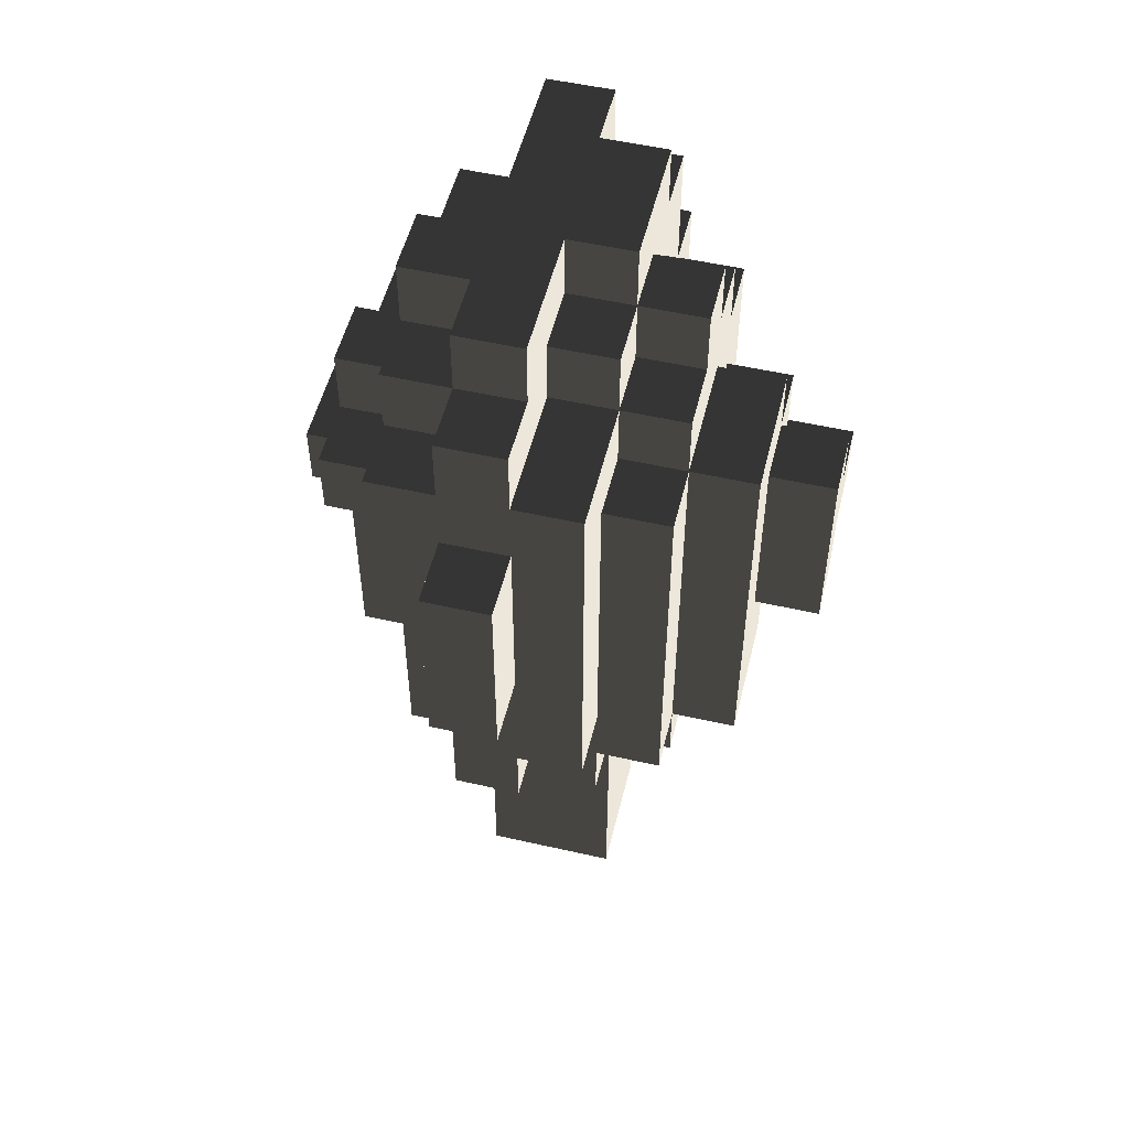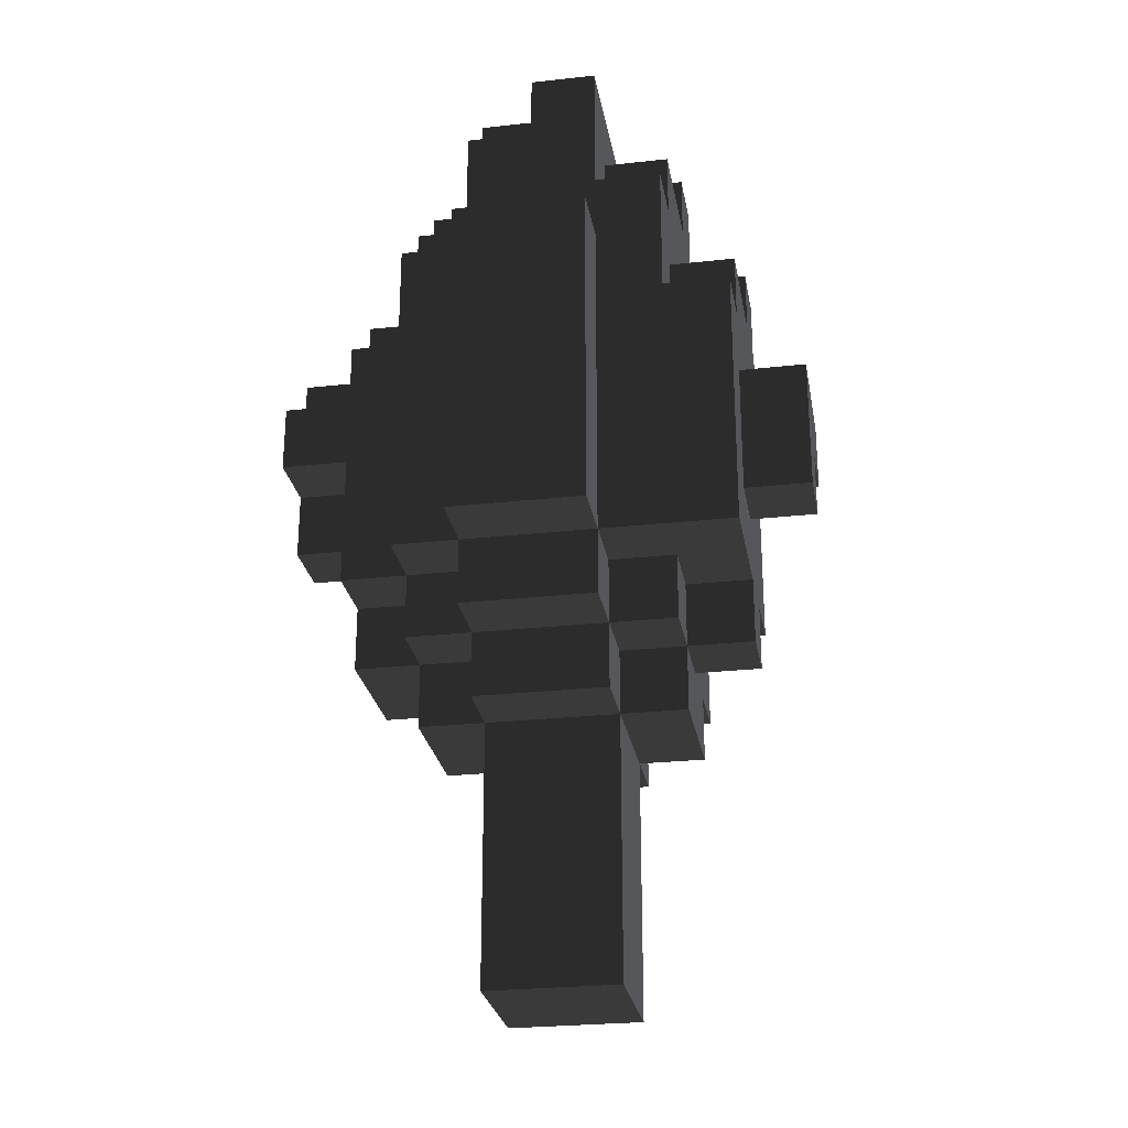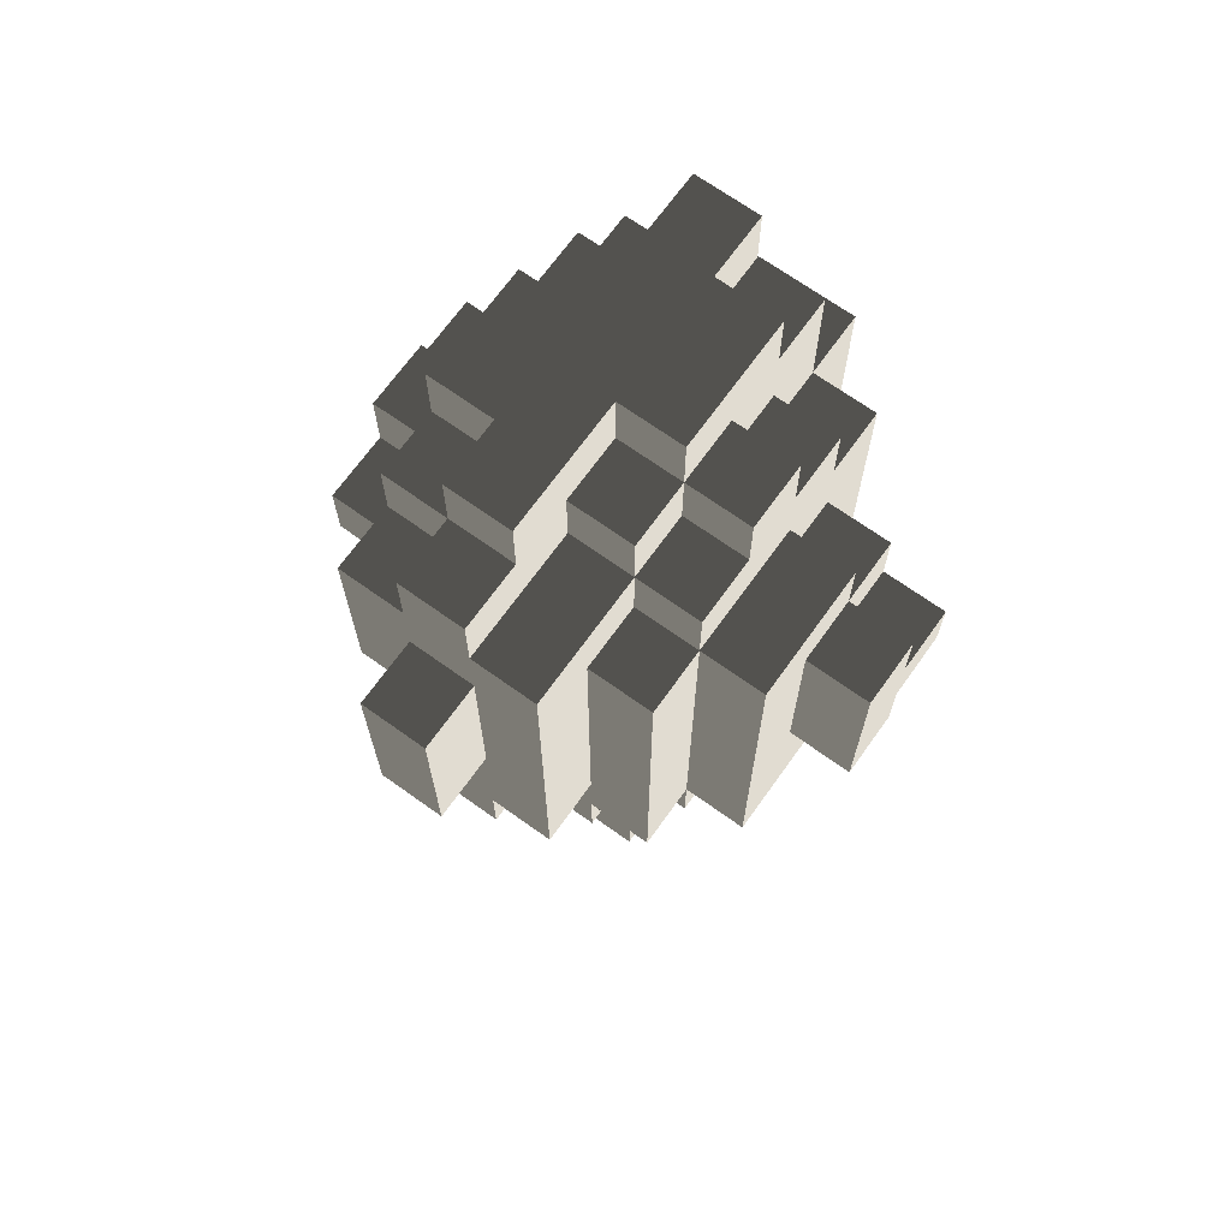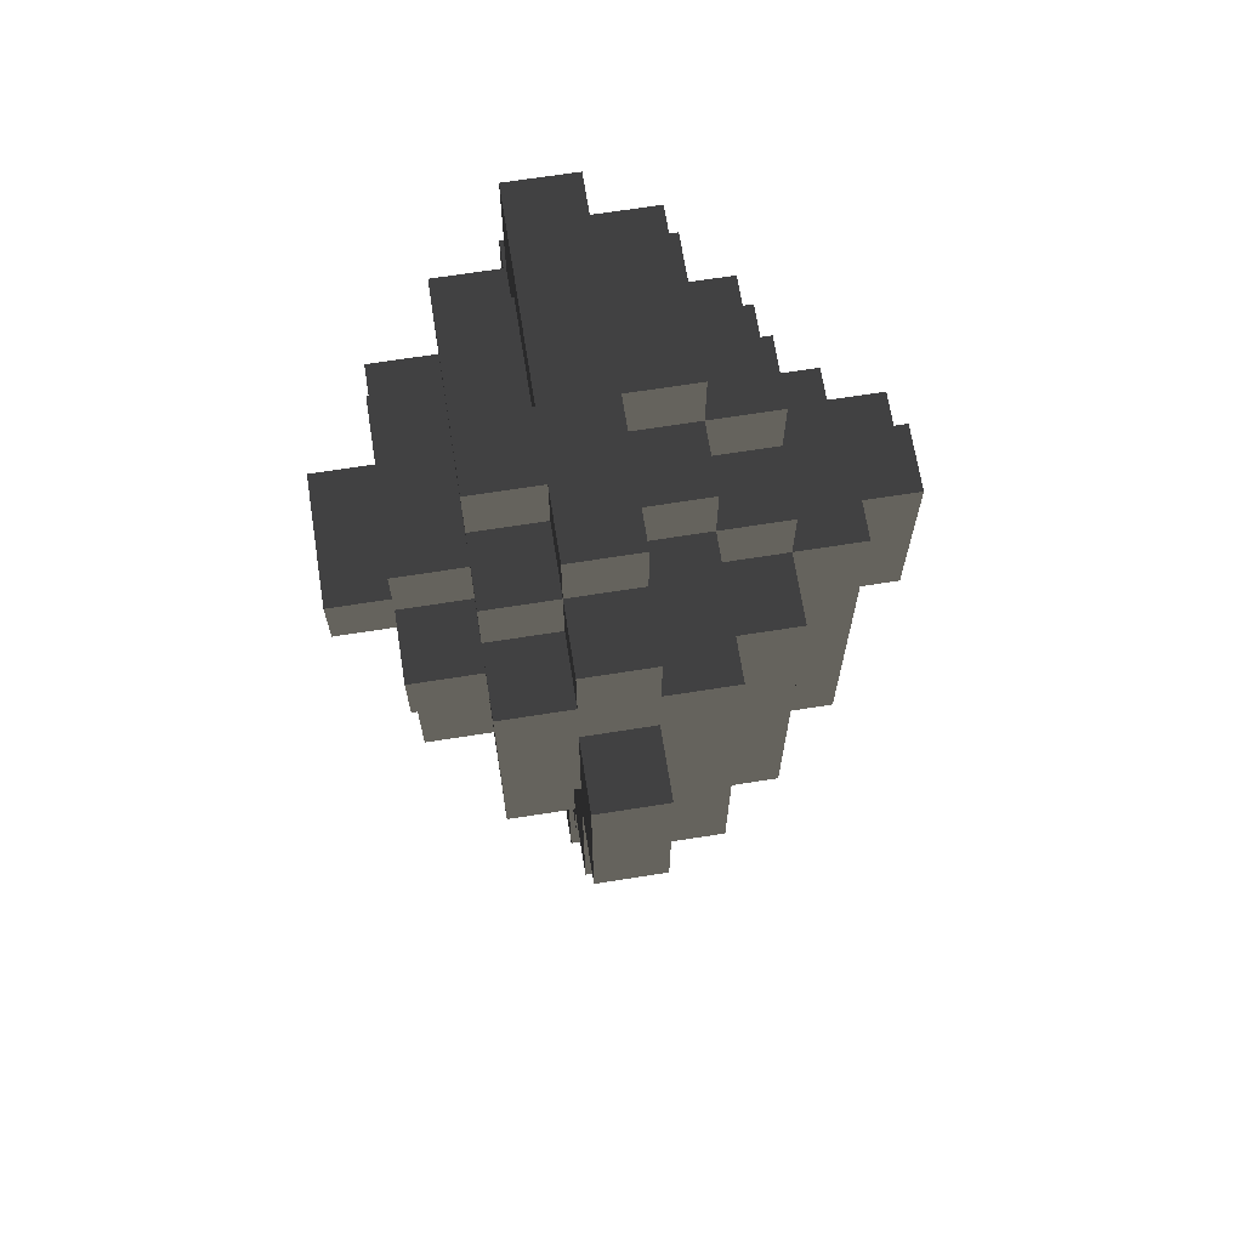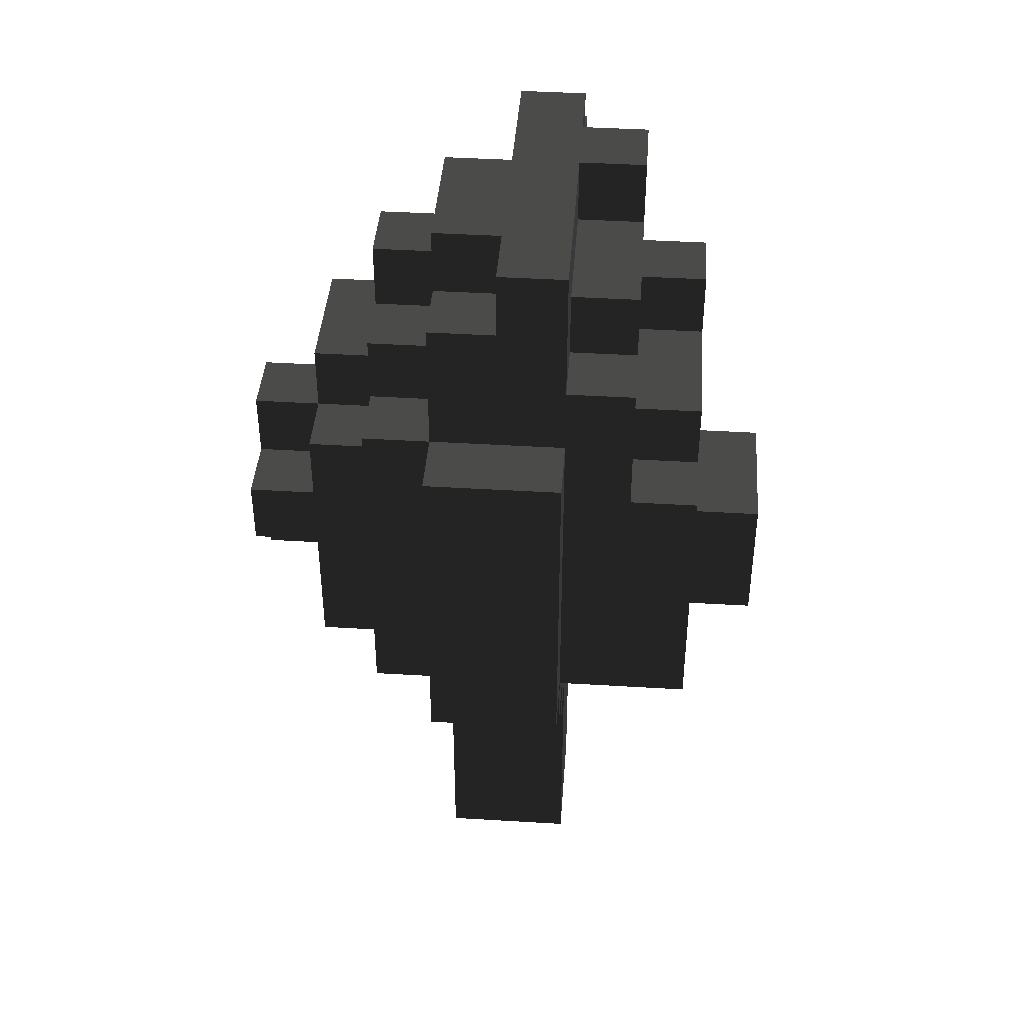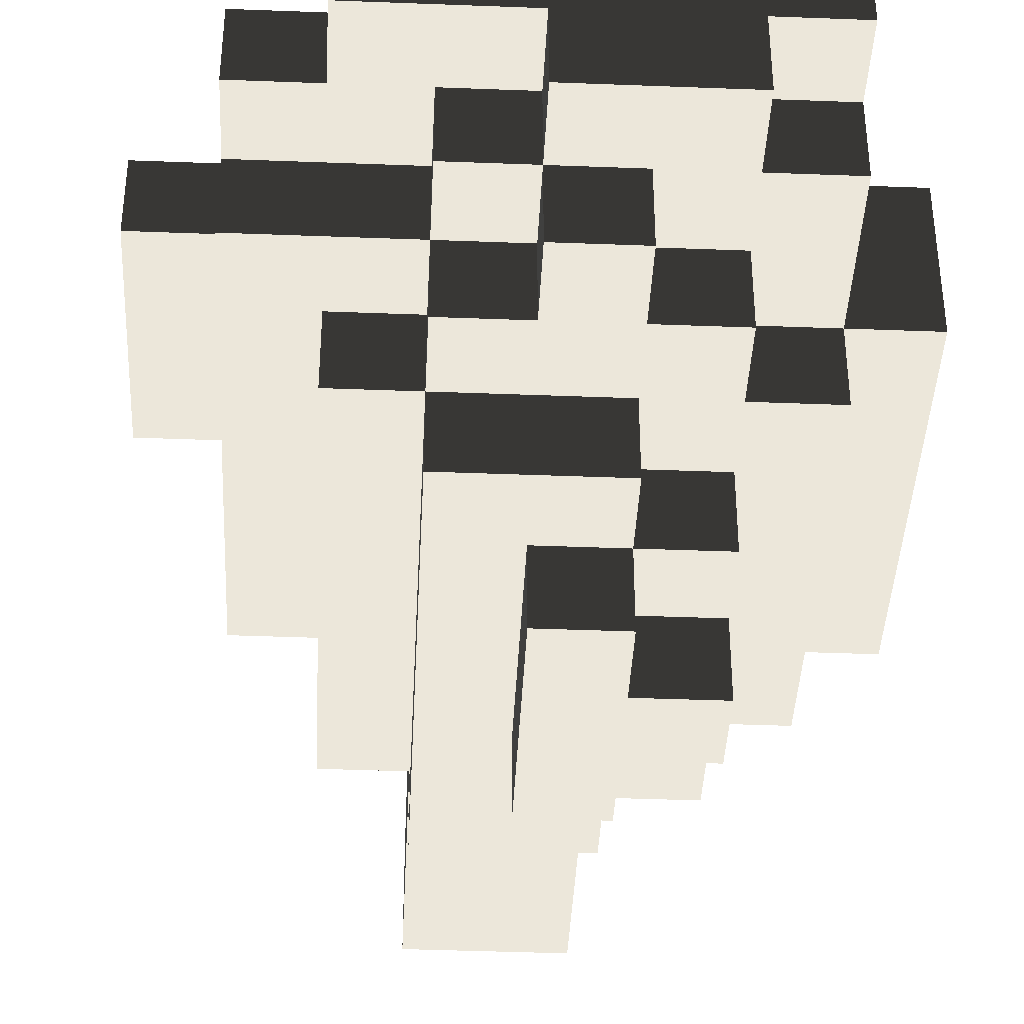
<metadata>
{"format":"obj","ext":"obj","renderer":"f3d","projection":"perspective","resolution":1024,"background":"white","views":[{"elev":52.7,"azim":103.7,"up":"+Y"},{"elev":-26.5,"azim":-80.2,"up":"+Y"},{"elev":69.3,"azim":125.6,"up":"+Y"},{"elev":68.1,"azim":81.0,"up":"+Y"},{"elev":41.8,"azim":-85.8,"up":"+Y"},{"elev":-40.8,"azim":177.3,"up":"+Z"}]}
</metadata>
<code>
v 1 9 3
v 1 9 2
v 1 10 2
v 1 10 3
v -1 7 4
v -1 7 3
v -1 8 3
v -1 8 4
v 2 7 2
v 2 7 1
v 2 8 1
v 2 8 2
v 2 9 1
v 2 9 2
v 3 5 1
v 3 5 -0
v 3 6 -0
v 3 6 1
v 1 3 -0
v 1 3 -1
v 1 4 -1
v 1 4 -0
v 1 10 -2
v 1 10 -3
v 1 11 -3
v 1 11 -2
v 1 1 -0
v 1 1 -1
v 1 2 -1
v 1 2 -0
v 1 0 -0
v 1 0 -1
v 4 8 1
v 4 8 -0
v 4 9 -0
v 4 9 1
v 3 12 1
v 3 12 -0
v 3 13 -0
v 3 13 1
v -0 5 3
v -0 5 2
v -0 6 2
v -0 6 3
v -0 13 -0
v -0 13 -1
v -0 14 -1
v -0 14 -0
v 2 5 -0
v 2 5 -1
v 2 6 -1
v 2 6 -0
v 1 4 2
v 1 4 1
v 1 5 1
v 1 5 2
v 2 6 -2
v 2 7 -2
v 2 7 -1
v -0 12 -1
v -0 12 -2
v -0 13 -2
v 2 9 -1
v 2 9 -2
v 2 10 -2
v 2 10 -1
v 3 7 1
v 3 7 -0
v 3 8 -0
v 3 8 1
v 3 9 -0
v 3 9 -1
v 3 10 -1
v 3 10 -0
v 3 9 2
v 3 9 1
v 3 10 1
v 3 10 2
v 3 7 -1
v 3 8 -1
v 1 5 -2
v 1 5 -3
v 1 6 -3
v 1 6 -2
v 1 8 -2
v 1 8 -3
v 1 9 -3
v 1 9 -2
v 3 6 -1
v 3 11 -1
v 3 11 -0
v 2 8 -1
v 2 8 -2
v 3 12 -1
v -0 8 -3
v -0 8 -4
v -0 9 -4
v -0 9 -3
v 1 7 -3
v 1 7 -2
v 3 11 2
v 3 11 1
v 3 12 2
v 1 13 2
v 1 13 1
v 1 14 1
v 1 14 2
v 2 10 3
v 2 10 2
v 2 11 2
v 2 11 3
v 1 7 3
v 1 7 2
v 1 8 2
v 1 8 3
v 4 10 -0
v 4 10 1
v 2 4 -0
v 2 4 -1
v 2 4 1
v 2 5 1
v 1 12 -0
v 1 12 -1
v 1 13 -1
v 1 13 -0
v 1 11 -1
v 1 12 -2
v 1 11 3
v 1 11 2
v 1 12 2
v 1 12 3
v 1 1 1
v 1 2 1
v 2 13 1
v 2 13 -0
v 2 14 -0
v 2 14 1
v 2 11 -2
v 2 11 -1
v 1 6 3
v 1 6 2
v 2 12 2
v 2 12 1
v 2 13 2
v 1 3 1
v 1 0 1
v 4 11 -0
v 4 11 1
v -0 10 -4
v -0 10 -3
v -0 7 -3
v -0 7 -4
v 2 5 -2
v -0 8 4
v -0 8 3
v -0 9 3
v -0 9 4
v 2 6 2
v 2 6 1
v 1 4 -2
v 1 5 -1
v 2 5 2
v -1 10 -2
v -1 11 -2
v -1 11 -3
v -1 10 -3
v -2 7 4
v -2 8 4
v -2 8 3
v -2 7 3
v -1 4 2
v -1 5 2
v -1 5 1
v -1 4 1
v -2 8 -2
v -2 9 -2
v -2 9 -3
v -2 8 -3
v -1 3 1
v -1 4 -0
v -1 3 -0
v -4 10 1
v -4 11 1
v -4 11 -0
v -4 10 -0
v -1 4 -1
v -1 3 -1
v -3 5 -0
v -3 6 -0
v -3 6 -1
v -3 5 -1
v -2 5 2
v -2 6 2
v -2 6 1
v -2 5 1
v -3 7 -1
v -3 7 -2
v -3 6 -2
v -1 5 3
v -1 6 3
v -1 6 2
v -1 2 -0
v -1 2 -1
v -3 5 1
v -3 6 1
v -4 6 -0
v -4 7 -0
v -4 7 -1
v -4 6 -1
v -3 9 -1
v -3 10 -1
v -3 10 -2
v -3 9 -2
v -4 9 -0
v -4 10 -1
v -4 9 -1
v -4 9 1
v -2 7 -2
v -2 7 -3
v -1 12 -1
v -1 13 -1
v -1 13 -2
v -1 12 -2
v -3 9 2
v -3 10 2
v -3 10 1
v -3 9 1
v -3 9 3
v -3 10 3
v -3 7 2
v -3 8 2
v -3 8 1
v -3 7 1
v -2 6 -2
v -2 6 -3
v -4 6 1
v -4 7 1
v -3 8 -1
v -3 8 -2
v -3 6 2
v -4 8 -0
v -4 8 -1
v -4 8 1
v -3 8 3
v -2 9 4
v -2 9 3
v -3 11 1
v -3 12 1
v -3 12 -0
v -3 11 -0
v -3 7 3
v -3 6 3
v -3 11 2
v -3 12 2
v -3 13 1
v -3 13 -0
v -0 13 2
v -0 14 2
v -0 14 1
v -0 13 1
v -2 4 1
v -2 5 -0
v -2 4 -0
v -1 0 -0
v -1 1 -0
v -1 1 -1
v -1 0 -1
v -3 14 1
v -3 14 -0
v -1 5 -2
v -1 6 -2
v -1 6 -3
v -1 5 -3
v -0 11 3
v -0 12 3
v -0 12 2
v -0 11 2
v -2 11 -1
v -2 12 -1
v -2 12 -2
v -2 11 -2
v -3 11 -1
v -3 11 -2
v -4 11 -1
v -2 10 3
v -2 11 3
v -2 11 2
v -2 10 2
v -2 13 -0
v -2 14 -0
v -2 14 -1
v -2 13 -1
v -3 12 -1
v -2 5 -1
v -2 6 -1
v -2 5 -2
v -2 9 -4
v -2 8 -4
v -1 0 1
v -1 1 1
v -2 12 2
v -2 13 2
v -2 13 1
v -2 12 1
v -1 9 -3
v -1 10 -4
v -1 9 -4
v -1 7 -3
v -1 8 -3
v -1 8 -4
v -1 7 -4
v -1 2 1
v -1 5 -1
v -1 4 -2
v -2 4 -1
v -2 10 -2
v -2 10 -3
v -3 13 -1
v -0 10 3
v -0 4 2
v -0 7 3
v -1 11 2
v -1 12 2
v -0 3 1
v -0 4 1
v -2 6 3
v -1 13 2
v -1 9 4
v -1 10 3
v -1 9 3
v -2 14 1
v -1 14 1
v -1 13 1
v -0 2 1
v -0 1 1
v -1 11 3
v -0 0 1
v -0 11 -3
v -0 3 -1
v -0 4 -1
v -0 11 -2
v 2 12 -1
v -0 1 -1
v -0 2 -1
v -0 0 -1
v 2 12 -0
v -1 14 -1
v -0 6 -3
v -0 5 -3
v 1 14 -0
v -0 4 -2
v -0 5 -2
v -0 0 -0
v -1 14 -0
f 1 2 3 4
f 5 6 7 8
f 9 10 11 12
f 12 11 13 14
f 15 16 17 18
f 19 20 21 22
f 23 24 25 26
f 27 28 29 30
f 31 32 28 27
f 33 34 35 36
f 30 29 20 19
f 37 38 39 40
f 41 42 43 44
f 45 46 47 48
f 49 50 51 52
f 53 54 55 56
f 51 57 58 59
f 60 61 62 46
f 63 64 65 66
f 67 68 69 70
f 71 72 73 74
f 75 76 77 78
f 68 79 80 69
f 81 82 83 84
f 85 86 87 88
f 17 89 79 68
f 74 73 90 91
f 92 93 64 63
f 91 90 94 38
f 95 96 97 98
f 69 80 72 71
f 84 83 99 100
f 100 99 86 85
f 101 102 37 103
f 59 58 93 92
f 18 17 68 67
f 88 87 24 23
f 104 105 106 107
f 108 109 110 111
f 112 113 114 115
f 36 35 116 117
f 118 119 50 49
f 120 118 49 121
f 122 123 124 125
f 126 26 127 123
f 128 129 130 131
f 132 27 30 133
f 134 135 136 137
f 66 65 138 139
f 140 141 113 112
f 142 143 134 144
f 102 91 38 37
f 145 19 22 54
f 146 31 27 132
f 117 116 147 148
f 133 30 19 145
f 98 97 149 150
f 151 152 96 95
f 50 153 57 51
f 78 77 102 101
f 154 155 156 157
f 115 114 2 1
f 158 159 10 9
f 21 160 81 161
f 162 121 159 158
f 163 164 165 166
f 167 168 169 170
f 171 172 173 174
f 175 176 177 178
f 179 174 180 181
f 182 183 184 185
f 181 180 186 187
f 188 189 190 191
f 192 193 194 195
f 190 196 197 198
f 199 200 201 172
f 202 181 187 203
f 204 205 189 188
f 206 207 208 209
f 210 211 212 213
f 214 185 215 216
f 217 182 185 214
f 218 175 178 219
f 220 221 222 223
f 224 225 226 227
f 228 229 225 224
f 230 231 232 233
f 234 218 219 235
f 236 237 207 206
f 238 210 213 239
f 240 230 233 205
f 241 214 216 242
f 243 217 214 241
f 231 224 227 232
f 244 228 224 231
f 168 245 246 169
f 247 248 249 250
f 251 244 231 230
f 252 251 230 240
f 196 238 239 197
f 207 241 242 208
f 253 254 248 247
f 237 243 241 207
f 225 253 247 226
f 248 255 256 249
f 257 258 259 260
f 261 195 262 263
f 264 265 266 267
f 255 268 269 256
f 270 271 272 273
f 274 275 276 277
f 278 279 280 281
f 211 282 283 212
f 185 184 284 215
f 285 286 287 288
f 289 290 291 292
f 250 249 293 282
f 294 295 234 296
f 178 177 297 298
f 299 300 265 264
f 301 302 303 304
f 305 166 306 307
f 308 309 310 311
f 300 312 202 265
f 186 313 270 314
f 263 262 294 315
f 312 179 181 202
f 265 202 203 266
f 176 316 317 177
f 249 256 318 293
f 1 4 319 156
f 5 8 168 167
f 320 42 172 171
f 9 12 114 113
f 12 14 2 114
f 14 109 3 2
f 321 155 7 6
f 15 18 159 121
f 322 323 301 287
f 324 325 174 179
f 226 247 183 182
f 277 276 323 322
f 172 201 193 192
f 33 36 76 70
f 37 40 134 143
f 56 141 43 42
f 41 44 200 199
f 195 194 205 204
f 44 321 6 200
f 200 6 170 326
f 53 56 42 320
f 227 226 182 217
f 67 70 11 10
f 246 285 229 228
f 75 78 109 14
f 276 257 327 323
f 205 233 237 236
f 232 227 217 243
f 169 246 228 244
f 70 76 13 11
f 8 328 245 168
f 170 169 244 251
f 326 170 251 252
f 287 301 254 253
f 233 232 243 237
f 101 103 142 110
f 18 67 10 159
f 288 287 253 225
f 304 303 255 248
f 104 107 258 257
f 110 142 130 129
f 108 111 128 4
f 112 115 155 321
f 130 104 257 276
f 36 117 77 76
f 174 173 195 261
f 156 319 329 330
f 120 121 55 54
f 303 331 268 255
f 260 259 332 333
f 128 131 275 274
f 132 133 334 335
f 134 137 106 105
f 140 112 321 44
f 142 144 104 130
f 329 336 286 285
f 145 54 325 324
f 333 332 331 303
f 319 274 336 329
f 146 132 335 337
f 4 128 274 319
f 117 148 102 77
f 133 145 324 334
f 337 335 300 299
f 323 327 302 301
f 78 101 110 109
f 154 157 328 8
f 115 1 156 155
f 335 334 312 300
f 158 9 113 141
f 330 329 285 246
f 334 324 179 312
f 162 158 141 56
f 150 166 165 338
f 16 49 52 17
f 20 339 340 21
f 341 164 223 61
f 139 126 123 342
f 24 150 338 25
f 28 343 344 29
f 339 187 186 340
f 294 191 190 295
f 32 345 343 28
f 34 69 71 35
f 234 198 197 218
f 29 344 339 20
f 38 346 135 39
f 344 203 187 339
f 346 122 125 135
f 46 221 347 47
f 190 209 208 196
f 176 213 212 316
f 57 84 100 58
f 210 216 215 211
f 308 219 178 309
f 61 223 222 62
f 64 88 23 65
f 72 63 66 73
f 348 272 308 151
f 272 235 219 308
f 79 59 92 80
f 175 239 213 176
f 82 349 348 83
f 238 242 216 210
f 86 95 98 87
f 89 51 59 79
f 73 66 139 90
f 93 85 88 64
f 90 139 342 94
f 96 310 307 97
f 80 92 63 72
f 83 348 151 99
f 218 197 239 175
f 196 208 242 238
f 99 151 95 86
f 58 100 85 93
f 87 98 150 24
f 35 71 74 116
f 345 267 266 343
f 119 21 161 50
f 289 256 269 290
f 123 60 46 124
f 349 273 272 348
f 26 341 61 127
f 135 125 350 136
f 65 23 26 138
f 125 45 48 350
f 164 281 280 223
f 316 212 283 281
f 211 215 284 282
f 221 292 291 347
f 278 282 293 279
f 270 296 234 271
f 163 316 281 164
f 310 298 297 307
f 116 74 91 147
f 97 307 306 149
f 152 311 310 96
f 153 81 84 57
f 351 314 270 352
f 160 351 352 81
f 186 315 294 313
f 220 279 292 221
f 343 266 203 344
f 305 177 317 166
f 279 293 318 292
f 5 167 170 6
f 320 171 174 325
f 15 121 49 16
f 262 188 191 294
f 172 192 195 173
f 31 353 345 32
f 33 70 69 34
f 295 190 198 234
f 41 199 172 42
f 195 204 188 262
f 200 326 193 201
f 53 320 325 54
f 189 206 209 190
f 75 14 13 76
f 271 234 235 272
f 205 236 206 189
f 193 240 205 194
f 81 352 349 82
f 17 52 51 89
f 326 252 240 193
f 108 4 3 109
f 174 261 263 180
f 353 264 267 345
f 118 22 21 119
f 120 54 22 118
f 352 270 273 349
f 140 44 43 141
f 313 294 296 270
f 146 337 353 31
f 309 178 298 310
f 337 299 264 353
f 151 308 311 152
f 50 161 81 153
f 154 8 7 155
f 340 186 314 351
f 21 340 351 160
f 180 263 315 186
f 162 56 55 121
f 341 338 165 164
f 346 342 123 122
f 26 25 338 341
f 247 250 184 183
f 40 39 135 134
f 48 47 347 354
f 46 62 222 221
f 285 288 225 229
f 257 260 333 327
f 38 94 342 346
f 328 330 246 245
f 301 304 248 254
f 103 37 143 142
f 107 106 259 258
f 111 110 129 128
f 331 290 269 268
f 125 124 46 45
f 259 48 354 332
f 123 127 61 60
f 131 130 276 275
f 137 136 350 106
f 139 138 26 126
f 106 350 48 259
f 220 223 280 279
f 278 281 283 282
f 250 282 284 184
f 144 134 105 104
f 336 322 287 286
f 354 347 291 290
f 332 354 290 331
f 274 277 322 336
f 305 307 297 177
f 148 147 91 102
f 327 333 303 302
f 150 149 306 166
f 157 156 330 328
f 163 166 317 316
f 289 292 318 256

</code>
